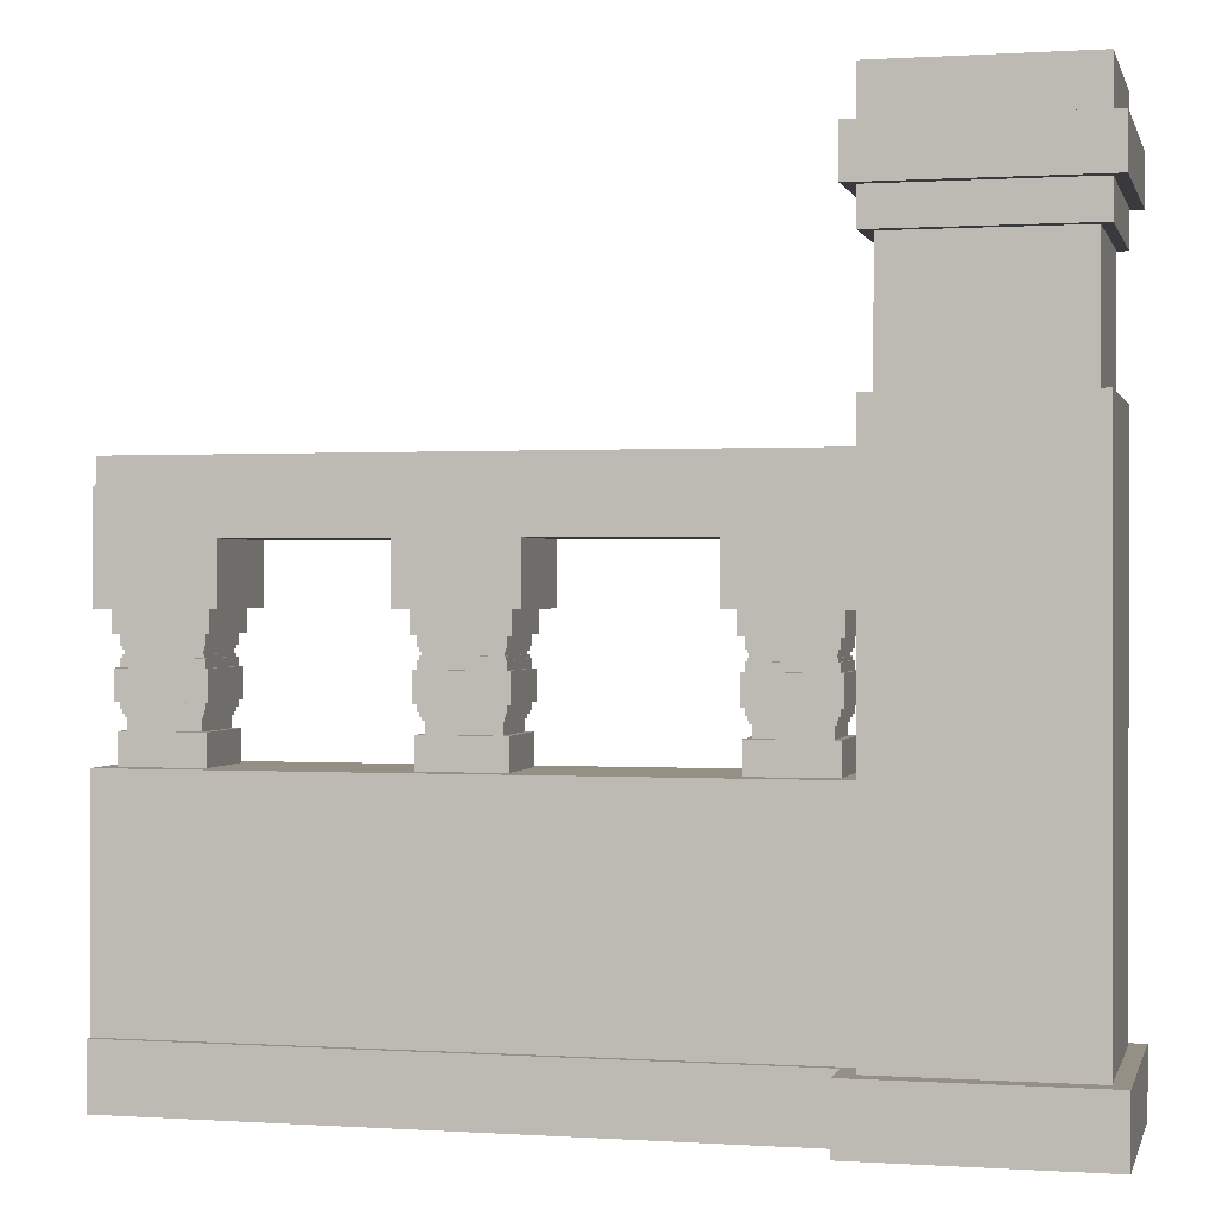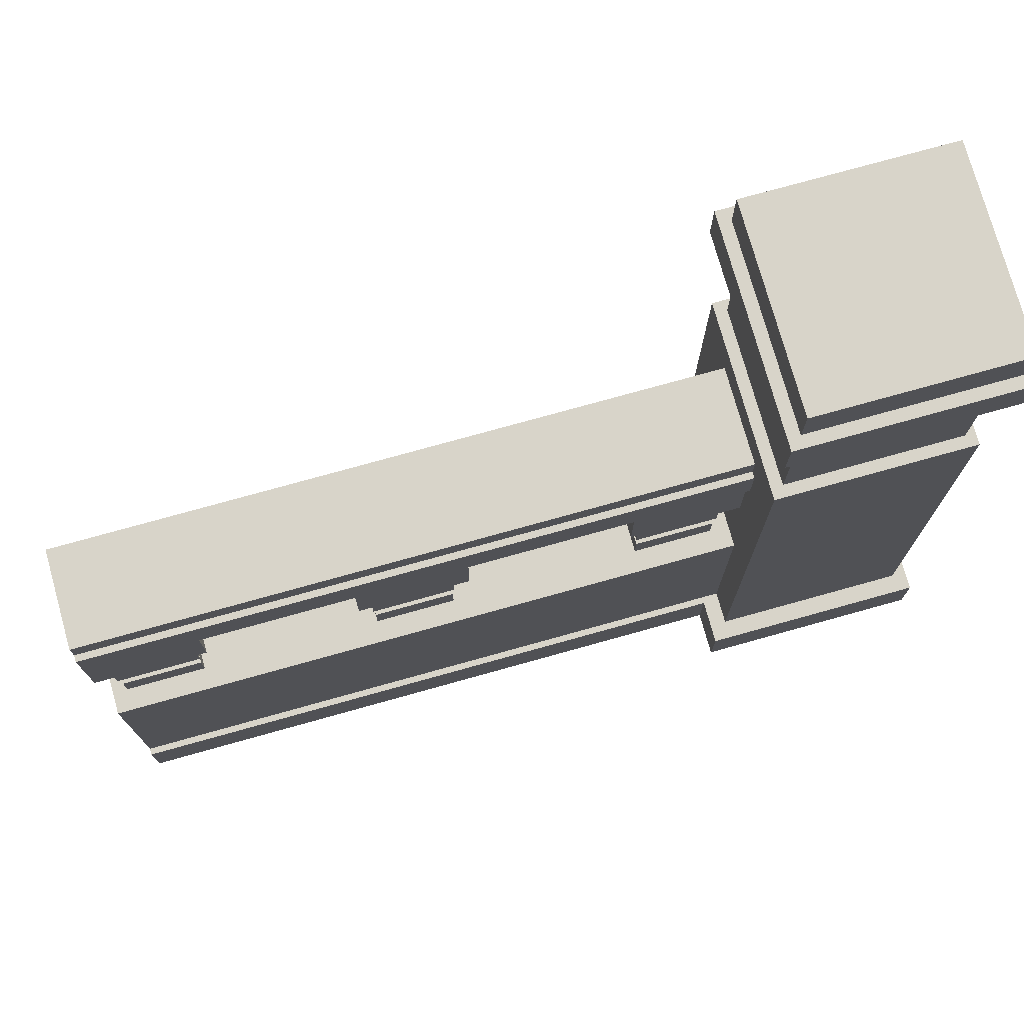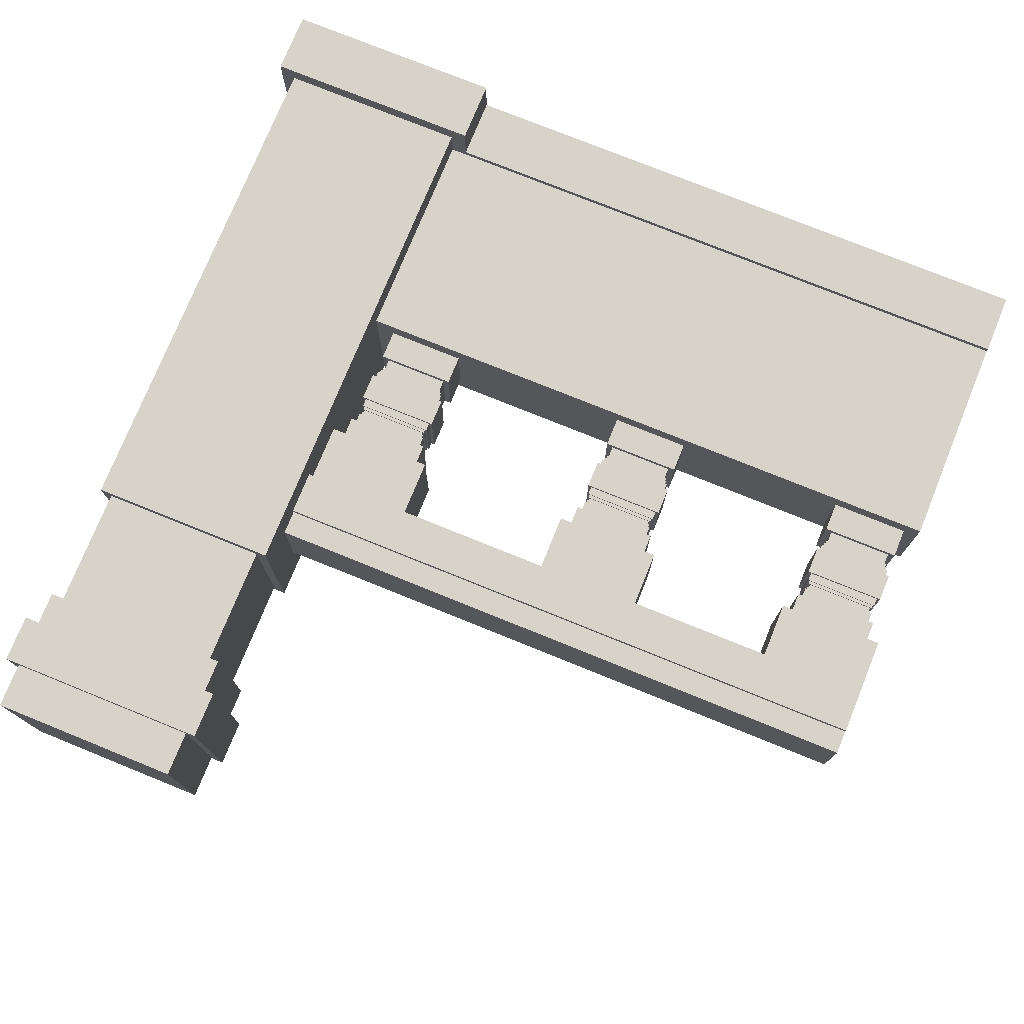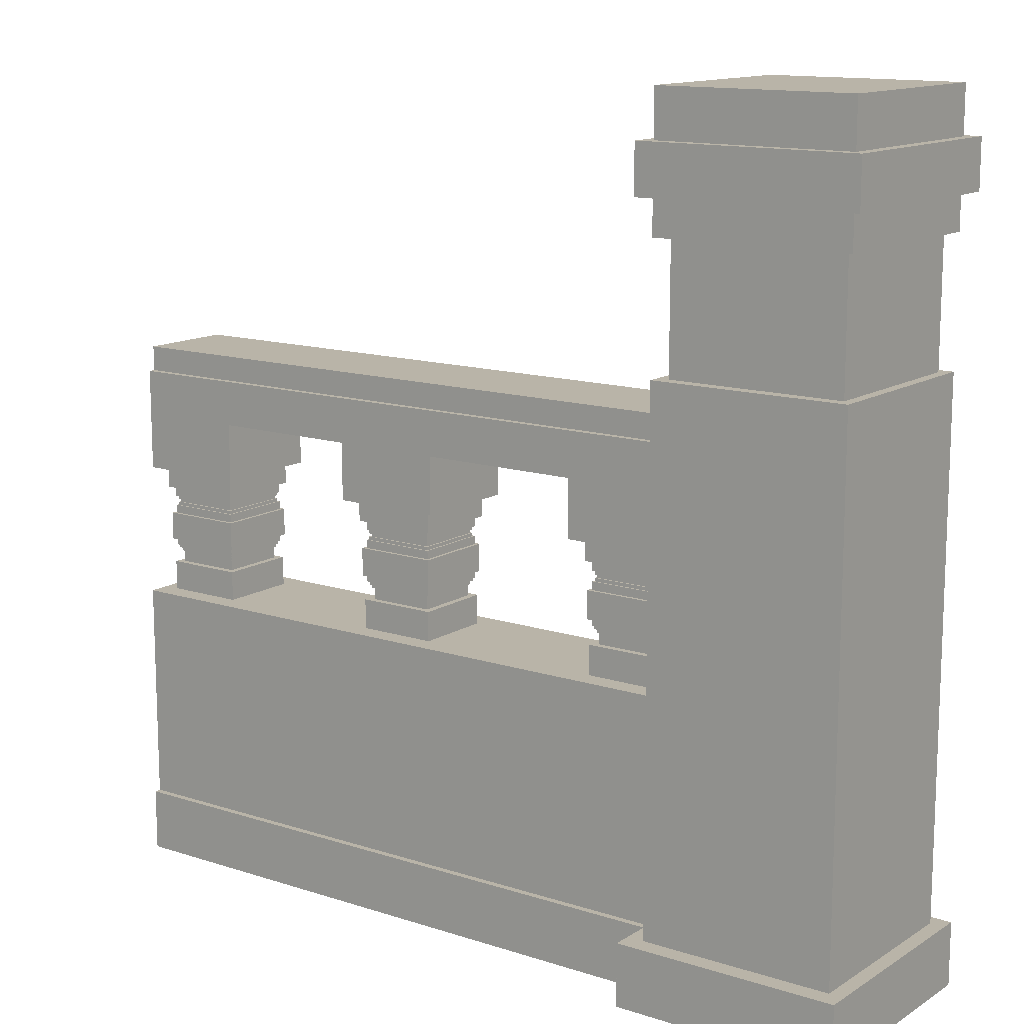
<metadata>
{"format":"obj","ext":"obj","renderer":"f3d","projection":"perspective","resolution":1024,"background":"white","views":[{"elev":0.4,"azim":13.7,"up":"+Y"},{"elev":75.4,"azim":-15.6,"up":"+Y"},{"elev":75.9,"azim":-157.9,"up":"+Z"},{"elev":13.3,"azim":36.2,"up":"+Y"}]}
</metadata>
<code>
o cube
v 1.904 3.359 0.3887
v 1.904 3.359 -0.4258
v 1.904 2.438 0.3887
v 1.904 2.438 -0.4258
v 1.09 3.359 -0.4258
v 1.09 3.359 0.3887
v 1.09 2.438 -0.4258
v 1.09 2.438 0.3887
f 4 7 5 2
f 3 4 2 1
f 8 3 1 6
f 7 8 6 5
f 6 1 2 5
f 7 4 3 8
o cube
v 2.021 0.2969 0.5293
v 2.021 0.2969 -0.5352
v 2.021 0 0.5293
v 2.021 0 -0.5352
v 0.957 0.2969 -0.5352
v 0.957 0.2969 0.5293
v 0.957 0 -0.5352
v 0.957 0 0.5293
f 12 15 13 10
f 11 12 10 9
f 16 11 9 14
f 15 16 14 13
f 14 9 10 13
f 15 12 11 16
o cube
v 1.951 2.766 0.4434
v 1.951 2.766 -0.4727
v 1.951 0 0.4434
v 1.951 0 -0.4727
v 1.035 2.766 -0.4727
v 1.035 2.766 0.4434
v 1.035 0 -0.4727
v 1.035 0 0.4434
f 20 23 21 18
f 19 20 18 17
f 24 19 17 22
f 23 24 22 21
f 22 17 18 21
f 23 20 19 24
o cube
v 1.951 3.578 0.4434
v 1.951 3.578 -0.4727
v 1.951 3.352 0.4434
v 1.951 3.352 -0.4727
v 1.035 3.578 -0.4727
v 1.035 3.578 0.4434
v 1.035 3.352 -0.4727
v 1.035 3.352 0.4434
f 28 31 29 26
f 27 28 26 25
f 32 27 25 30
f 31 32 30 29
f 30 25 26 29
f 31 28 27 32
o cube
v 2.006 3.742 0.4981
v 2.006 3.742 -0.5273
v 2.006 3.516 0.4981
v 2.006 3.516 -0.5273
v 0.9805 3.742 -0.5273
v 0.9805 3.742 0.4981
v 0.9805 3.516 -0.5273
v 0.9805 3.516 0.4981
f 36 39 37 34
f 35 36 34 33
f 40 35 33 38
f 39 40 38 37
f 38 33 34 37
f 39 36 35 40
o cube
v 1.951 3.961 0.4434
v 1.951 3.961 -0.4727
v 1.951 3.734 0.4434
v 1.951 3.734 -0.4727
v 1.035 3.961 -0.4727
v 1.035 3.961 0.4434
v 1.035 3.734 -0.4727
v 1.035 3.734 0.4434
f 44 47 45 42
f 43 44 42 41
f 48 43 41 46
f 47 48 46 45
f 46 41 42 45
f 47 44 43 48
o cube
v 0.9902 0.2969 0.3184
v 0.9902 0.2969 -0.3242
v 0.9902 0 0.3184
v 0.9902 0 -0.3242
v -2.012 0.2969 -0.3242
v -2.012 0.2969 0.3184
v -2.012 0 -0.3242
v -2.012 0 0.3184
f 52 55 53 50
f 51 52 50 49
f 56 51 49 54
f 55 56 54 53
f 54 49 50 53
f 55 52 51 56
o cube
v 1.1 1.352 0.2871
v 1.1 1.352 -0.293
v 1.1 0.1953 0.2871
v 1.1 0.1953 -0.293
v -2.012 1.352 -0.293
v -2.012 1.352 0.2871
v -2.012 0.1953 -0.293
v -2.012 0.1953 0.2871
f 60 63 61 58
f 59 60 58 57
f 64 59 57 62
f 63 64 62 61
f 62 57 58 61
f 63 60 59 64
o cube
v 1.061 2.461 0.2559
v 1.061 2.461 -0.2617
v 1.061 2.25 0.2559
v 1.061 2.25 -0.2617
v -2.012 2.461 -0.2617
v -2.012 2.461 0.2559
v -2.012 2.25 -0.2617
v -2.012 2.25 0.2559
f 68 71 69 66
f 67 68 66 65
f 72 67 65 70
f 71 72 70 69
f 70 65 66 69
f 71 68 67 72
o cube
v 1.045 2.578 0.2246
v 1.045 2.578 -0.2305
v 1.045 2.43 0.2246
v 1.045 2.43 -0.2305
v -2.012 2.578 -0.2305
v -2.012 2.578 0.2246
v -2.012 2.43 -0.2305
v -2.012 2.43 0.2246
f 76 79 77 74
f 75 76 74 73
f 80 75 73 78
f 79 80 78 77
f 78 73 74 77
f 79 76 75 80
o cube
v 0.9434 1.492 0.1855
v 0.9434 1.492 -0.1914
v 0.9434 1.281 0.1855
v 0.9434 1.281 -0.1914
v 0.5664 1.492 -0.1914
v 0.5664 1.492 0.1855
v 0.5664 1.281 -0.1914
v 0.5664 1.281 0.1855
f 84 87 85 82
f 83 84 82 81
f 88 83 81 86
f 87 88 86 85
f 86 81 82 85
f 87 84 83 88
o cube
v 0.9121 1.555 0.1543
v 0.9121 1.555 -0.1602
v 0.9121 1.312 0.1543
v 0.9121 1.312 -0.1602
v 0.5977 1.555 -0.1602
v 0.5977 1.555 0.1543
v 0.5977 1.312 -0.1602
v 0.5977 1.312 0.1543
f 92 95 93 90
f 91 92 90 89
f 96 91 89 94
f 95 96 94 93
f 94 89 90 93
f 95 92 91 96
o cube
v 0.9199 1.617 0.1621
v 0.9199 1.617 -0.168
v 0.9199 1.547 0.1621
v 0.9199 1.547 -0.168
v 0.5898 1.617 -0.168
v 0.5898 1.617 0.1621
v 0.5898 1.547 -0.168
v 0.5898 1.547 0.1621
f 100 103 101 98
f 99 100 98 97
f 104 99 97 102
f 103 104 102 101
f 102 97 98 101
f 103 100 99 104
o cube
v 0.9277 1.648 0.1699
v 0.9277 1.648 -0.1758
v 0.9277 1.562 0.1699
v 0.9277 1.562 -0.1758
v 0.582 1.648 -0.1758
v 0.582 1.648 0.1699
v 0.582 1.562 -0.1758
v 0.582 1.562 0.1699
f 108 111 109 106
f 107 108 106 105
f 112 107 105 110
f 111 112 110 109
f 110 105 106 109
f 111 108 107 112
o cube
v 0.9356 1.68 0.1777
v 0.9356 1.68 -0.1836
v 0.9356 1.578 0.1777
v 0.9356 1.578 -0.1836
v 0.5742 1.68 -0.1836
v 0.5742 1.68 0.1777
v 0.5742 1.578 -0.1836
v 0.5742 1.578 0.1777
f 116 119 117 114
f 115 116 114 113
f 120 115 113 118
f 119 120 118 117
f 118 113 114 117
f 119 116 115 120
o cube
v 0.9512 1.742 0.1934
v 0.9512 1.742 -0.1992
v 0.9512 1.609 0.1934
v 0.9512 1.609 -0.1992
v 0.5586 1.742 -0.1992
v 0.5586 1.742 0.1934
v 0.5586 1.609 -0.1992
v 0.5586 1.609 0.1934
f 124 127 125 122
f 123 124 122 121
f 128 123 121 126
f 127 128 126 125
f 126 121 122 125
f 127 124 123 128
o cube
v 0.9356 1.781 0.1777
v 0.9356 1.781 -0.1836
v 0.9356 1.68 0.1777
v 0.9356 1.68 -0.1836
v 0.5742 1.781 -0.1836
v 0.5742 1.781 0.1777
v 0.5742 1.68 -0.1836
v 0.5742 1.68 0.1777
f 132 135 133 130
f 131 132 130 129
f 136 131 129 134
f 135 136 134 133
f 134 129 130 133
f 135 132 131 136
o cube
v 0.9277 1.797 0.1699
v 0.9277 1.797 -0.1758
v 0.9277 1.711 0.1699
v 0.9277 1.711 -0.1758
v 0.582 1.797 -0.1758
v 0.582 1.797 0.1699
v 0.582 1.711 -0.1758
v 0.582 1.711 0.1699
f 140 143 141 138
f 139 140 138 137
f 144 139 137 142
f 143 144 142 141
f 142 137 138 141
f 143 140 139 144
o cube
v 0.9277 1.828 0.1699
v 0.9277 1.828 -0.1758
v 0.9277 1.812 0.1699
v 0.9277 1.812 -0.1758
v 0.582 1.828 -0.1758
v 0.582 1.828 0.1699
v 0.582 1.812 -0.1758
v 0.582 1.812 0.1699
f 148 151 149 146
f 147 148 146 145
f 152 147 145 150
f 151 152 150 149
f 150 145 146 149
f 151 148 147 152
o cube
v 0.9199 1.812 0.1621
v 0.9199 1.812 -0.168
v 0.9199 1.742 0.1621
v 0.9199 1.742 -0.168
v 0.5898 1.812 -0.168
v 0.5898 1.812 0.1621
v 0.5898 1.742 -0.168
v 0.5898 1.742 0.1621
f 156 159 157 154
f 155 156 154 153
f 160 155 153 158
f 159 160 158 157
f 158 153 154 157
f 159 156 155 160
o cube
v 0.9356 1.898 0.1777
v 0.9356 1.898 -0.1836
v 0.9356 1.828 0.1777
v 0.9356 1.828 -0.1836
v 0.5742 1.898 -0.1836
v 0.5742 1.898 0.1777
v 0.5742 1.828 -0.1836
v 0.5742 1.828 0.1777
f 164 167 165 162
f 163 164 162 161
f 168 163 161 166
f 167 168 166 165
f 166 161 162 165
f 167 164 163 168
o cube
v 0.959 1.992 0.2012
v 0.959 1.992 -0.207
v 0.959 1.875 0.2012
v 0.959 1.875 -0.207
v 0.5508 1.992 -0.207
v 0.5508 1.992 0.2012
v 0.5508 1.875 -0.207
v 0.5508 1.875 0.2012
f 172 175 173 170
f 171 172 170 169
f 176 171 169 174
f 175 176 174 173
f 174 169 170 173
f 175 172 171 176
o cube
v 1.014 2.266 0.2559
v 1.014 2.266 -0.2617
v 1.014 1.977 0.2559
v 1.014 1.977 -0.2617
v 0.4961 2.266 -0.2617
v 0.4961 2.266 0.2559
v 0.4961 1.977 -0.2617
v 0.4961 1.977 0.2559
f 180 183 181 178
f 179 180 178 177
f 184 179 177 182
f 183 184 182 181
f 182 177 178 181
f 183 180 179 184
o cube
v -0.3379 1.492 0.1855
v -0.3379 1.492 -0.1914
v -0.3379 1.281 0.1855
v -0.3379 1.281 -0.1914
v -0.7148 1.492 -0.1914
v -0.7148 1.492 0.1855
v -0.7148 1.281 -0.1914
v -0.7148 1.281 0.1855
f 188 191 189 186
f 187 188 186 185
f 192 187 185 190
f 191 192 190 189
f 190 185 186 189
f 191 188 187 192
o cube
v -0.3691 1.555 0.1543
v -0.3691 1.555 -0.1602
v -0.3691 1.312 0.1543
v -0.3691 1.312 -0.1602
v -0.6836 1.555 -0.1602
v -0.6836 1.555 0.1543
v -0.6836 1.312 -0.1602
v -0.6836 1.312 0.1543
f 196 199 197 194
f 195 196 194 193
f 200 195 193 198
f 199 200 198 197
f 198 193 194 197
f 199 196 195 200
o cube
v -0.3613 1.617 0.1621
v -0.3613 1.617 -0.168
v -0.3613 1.547 0.1621
v -0.3613 1.547 -0.168
v -0.6914 1.617 -0.168
v -0.6914 1.617 0.1621
v -0.6914 1.547 -0.168
v -0.6914 1.547 0.1621
f 204 207 205 202
f 203 204 202 201
f 208 203 201 206
f 207 208 206 205
f 206 201 202 205
f 207 204 203 208
o cube
v -0.3535 1.648 0.1699
v -0.3535 1.648 -0.1758
v -0.3535 1.562 0.1699
v -0.3535 1.562 -0.1758
v -0.6992 1.648 -0.1758
v -0.6992 1.648 0.1699
v -0.6992 1.562 -0.1758
v -0.6992 1.562 0.1699
f 212 215 213 210
f 211 212 210 209
f 216 211 209 214
f 215 216 214 213
f 214 209 210 213
f 215 212 211 216
o cube
v -0.3457 1.68 0.1777
v -0.3457 1.68 -0.1836
v -0.3457 1.578 0.1777
v -0.3457 1.578 -0.1836
v -0.707 1.68 -0.1836
v -0.707 1.68 0.1777
v -0.707 1.578 -0.1836
v -0.707 1.578 0.1777
f 220 223 221 218
f 219 220 218 217
f 224 219 217 222
f 223 224 222 221
f 222 217 218 221
f 223 220 219 224
o cube
v -0.3301 1.742 0.1934
v -0.3301 1.742 -0.1992
v -0.3301 1.609 0.1934
v -0.3301 1.609 -0.1992
v -0.7227 1.742 -0.1992
v -0.7227 1.742 0.1934
v -0.7227 1.609 -0.1992
v -0.7227 1.609 0.1934
f 228 231 229 226
f 227 228 226 225
f 232 227 225 230
f 231 232 230 229
f 230 225 226 229
f 231 228 227 232
o cube
v -0.3457 1.781 0.1777
v -0.3457 1.781 -0.1836
v -0.3457 1.68 0.1777
v -0.3457 1.68 -0.1836
v -0.707 1.781 -0.1836
v -0.707 1.781 0.1777
v -0.707 1.68 -0.1836
v -0.707 1.68 0.1777
f 236 239 237 234
f 235 236 234 233
f 240 235 233 238
f 239 240 238 237
f 238 233 234 237
f 239 236 235 240
o cube
v -0.3535 1.797 0.1699
v -0.3535 1.797 -0.1758
v -0.3535 1.711 0.1699
v -0.3535 1.711 -0.1758
v -0.6992 1.797 -0.1758
v -0.6992 1.797 0.1699
v -0.6992 1.711 -0.1758
v -0.6992 1.711 0.1699
f 244 247 245 242
f 243 244 242 241
f 248 243 241 246
f 247 248 246 245
f 246 241 242 245
f 247 244 243 248
o cube
v -0.3535 1.828 0.1699
v -0.3535 1.828 -0.1758
v -0.3535 1.812 0.1699
v -0.3535 1.812 -0.1758
v -0.6992 1.828 -0.1758
v -0.6992 1.828 0.1699
v -0.6992 1.812 -0.1758
v -0.6992 1.812 0.1699
f 252 255 253 250
f 251 252 250 249
f 256 251 249 254
f 255 256 254 253
f 254 249 250 253
f 255 252 251 256
o cube
v -0.3613 1.812 0.1621
v -0.3613 1.812 -0.168
v -0.3613 1.742 0.1621
v -0.3613 1.742 -0.168
v -0.6914 1.812 -0.168
v -0.6914 1.812 0.1621
v -0.6914 1.742 -0.168
v -0.6914 1.742 0.1621
f 260 263 261 258
f 259 260 258 257
f 264 259 257 262
f 263 264 262 261
f 262 257 258 261
f 263 260 259 264
o cube
v -0.3457 1.898 0.1777
v -0.3457 1.898 -0.1836
v -0.3457 1.828 0.1777
v -0.3457 1.828 -0.1836
v -0.707 1.898 -0.1836
v -0.707 1.898 0.1777
v -0.707 1.828 -0.1836
v -0.707 1.828 0.1777
f 268 271 269 266
f 267 268 266 265
f 272 267 265 270
f 271 272 270 269
f 270 265 266 269
f 271 268 267 272
o cube
v -0.3223 1.992 0.2012
v -0.3223 1.992 -0.207
v -0.3223 1.875 0.2012
v -0.3223 1.875 -0.207
v -0.7305 1.992 -0.207
v -0.7305 1.992 0.2012
v -0.7305 1.875 -0.207
v -0.7305 1.875 0.2012
f 276 279 277 274
f 275 276 274 273
f 280 275 273 278
f 279 280 278 277
f 278 273 274 277
f 279 276 275 280
o cube
v -0.2676 2.266 0.2559
v -0.2676 2.266 -0.2617
v -0.2676 1.977 0.2559
v -0.2676 1.977 -0.2617
v -0.7852 2.266 -0.2617
v -0.7852 2.266 0.2559
v -0.7852 1.977 -0.2617
v -0.7852 1.977 0.2559
f 284 287 285 282
f 283 284 282 281
f 288 283 281 286
f 287 288 286 285
f 286 281 282 285
f 287 284 283 288
o cube
v -1.564 1.492 0.1855
v -1.564 1.492 -0.1914
v -1.564 1.281 0.1855
v -1.564 1.281 -0.1914
v -1.941 1.492 -0.1914
v -1.941 1.492 0.1855
v -1.941 1.281 -0.1914
v -1.941 1.281 0.1855
f 292 295 293 290
f 291 292 290 289
f 296 291 289 294
f 295 296 294 293
f 294 289 290 293
f 295 292 291 296
o cube
v -1.596 1.555 0.1543
v -1.596 1.555 -0.1602
v -1.596 1.312 0.1543
v -1.596 1.312 -0.1602
v -1.91 1.555 -0.1602
v -1.91 1.555 0.1543
v -1.91 1.312 -0.1602
v -1.91 1.312 0.1543
f 300 303 301 298
f 299 300 298 297
f 304 299 297 302
f 303 304 302 301
f 302 297 298 301
f 303 300 299 304
o cube
v -1.588 1.617 0.1621
v -1.588 1.617 -0.168
v -1.588 1.547 0.1621
v -1.588 1.547 -0.168
v -1.918 1.617 -0.168
v -1.918 1.617 0.1621
v -1.918 1.547 -0.168
v -1.918 1.547 0.1621
f 308 311 309 306
f 307 308 306 305
f 312 307 305 310
f 311 312 310 309
f 310 305 306 309
f 311 308 307 312
o cube
v -1.58 1.648 0.1699
v -1.58 1.648 -0.1758
v -1.58 1.562 0.1699
v -1.58 1.562 -0.1758
v -1.926 1.648 -0.1758
v -1.926 1.648 0.1699
v -1.926 1.562 -0.1758
v -1.926 1.562 0.1699
f 316 319 317 314
f 315 316 314 313
f 320 315 313 318
f 319 320 318 317
f 318 313 314 317
f 319 316 315 320
o cube
v -1.572 1.68 0.1777
v -1.572 1.68 -0.1836
v -1.572 1.578 0.1777
v -1.572 1.578 -0.1836
v -1.934 1.68 -0.1836
v -1.934 1.68 0.1777
v -1.934 1.578 -0.1836
v -1.934 1.578 0.1777
f 324 327 325 322
f 323 324 322 321
f 328 323 321 326
f 327 328 326 325
f 326 321 322 325
f 327 324 323 328
o cube
v -1.557 1.742 0.1934
v -1.557 1.742 -0.1992
v -1.557 1.609 0.1934
v -1.557 1.609 -0.1992
v -1.949 1.742 -0.1992
v -1.949 1.742 0.1934
v -1.949 1.609 -0.1992
v -1.949 1.609 0.1934
f 332 335 333 330
f 331 332 330 329
f 336 331 329 334
f 335 336 334 333
f 334 329 330 333
f 335 332 331 336
o cube
v -1.572 1.781 0.1777
v -1.572 1.781 -0.1836
v -1.572 1.68 0.1777
v -1.572 1.68 -0.1836
v -1.934 1.781 -0.1836
v -1.934 1.781 0.1777
v -1.934 1.68 -0.1836
v -1.934 1.68 0.1777
f 340 343 341 338
f 339 340 338 337
f 344 339 337 342
f 343 344 342 341
f 342 337 338 341
f 343 340 339 344
o cube
v -1.58 1.797 0.1699
v -1.58 1.797 -0.1758
v -1.58 1.711 0.1699
v -1.58 1.711 -0.1758
v -1.926 1.797 -0.1758
v -1.926 1.797 0.1699
v -1.926 1.711 -0.1758
v -1.926 1.711 0.1699
f 348 351 349 346
f 347 348 346 345
f 352 347 345 350
f 351 352 350 349
f 350 345 346 349
f 351 348 347 352
o cube
v -1.58 1.828 0.1699
v -1.58 1.828 -0.1758
v -1.58 1.812 0.1699
v -1.58 1.812 -0.1758
v -1.926 1.828 -0.1758
v -1.926 1.828 0.1699
v -1.926 1.812 -0.1758
v -1.926 1.812 0.1699
f 356 359 357 354
f 355 356 354 353
f 360 355 353 358
f 359 360 358 357
f 358 353 354 357
f 359 356 355 360
o cube
v -1.588 1.812 0.1621
v -1.588 1.812 -0.168
v -1.588 1.742 0.1621
v -1.588 1.742 -0.168
v -1.918 1.812 -0.168
v -1.918 1.812 0.1621
v -1.918 1.742 -0.168
v -1.918 1.742 0.1621
f 364 367 365 362
f 363 364 362 361
f 368 363 361 366
f 367 368 366 365
f 366 361 362 365
f 367 364 363 368
o cube
v -1.572 1.898 0.1777
v -1.572 1.898 -0.1836
v -1.572 1.828 0.1777
v -1.572 1.828 -0.1836
v -1.934 1.898 -0.1836
v -1.934 1.898 0.1777
v -1.934 1.828 -0.1836
v -1.934 1.828 0.1777
f 372 375 373 370
f 371 372 370 369
f 376 371 369 374
f 375 376 374 373
f 374 369 370 373
f 375 372 371 376
o cube
v -1.549 1.992 0.2012
v -1.549 1.992 -0.207
v -1.549 1.875 0.2012
v -1.549 1.875 -0.207
v -1.957 1.992 -0.207
v -1.957 1.992 0.2012
v -1.957 1.875 -0.207
v -1.957 1.875 0.2012
f 380 383 381 378
f 379 380 378 377
f 384 379 377 382
f 383 384 382 381
f 382 377 378 381
f 383 380 379 384
o cube
v -1.494 2.266 0.2559
v -1.494 2.266 -0.2617
v -1.494 1.977 0.2559
v -1.494 1.977 -0.2617
v -2.012 2.266 -0.2617
v -2.012 2.266 0.2559
v -2.012 1.977 -0.2617
v -2.012 1.977 0.2559
f 388 391 389 386
f 387 388 386 385
f 392 387 385 390
f 391 392 390 389
f 390 385 386 389
f 391 388 387 392

</code>
